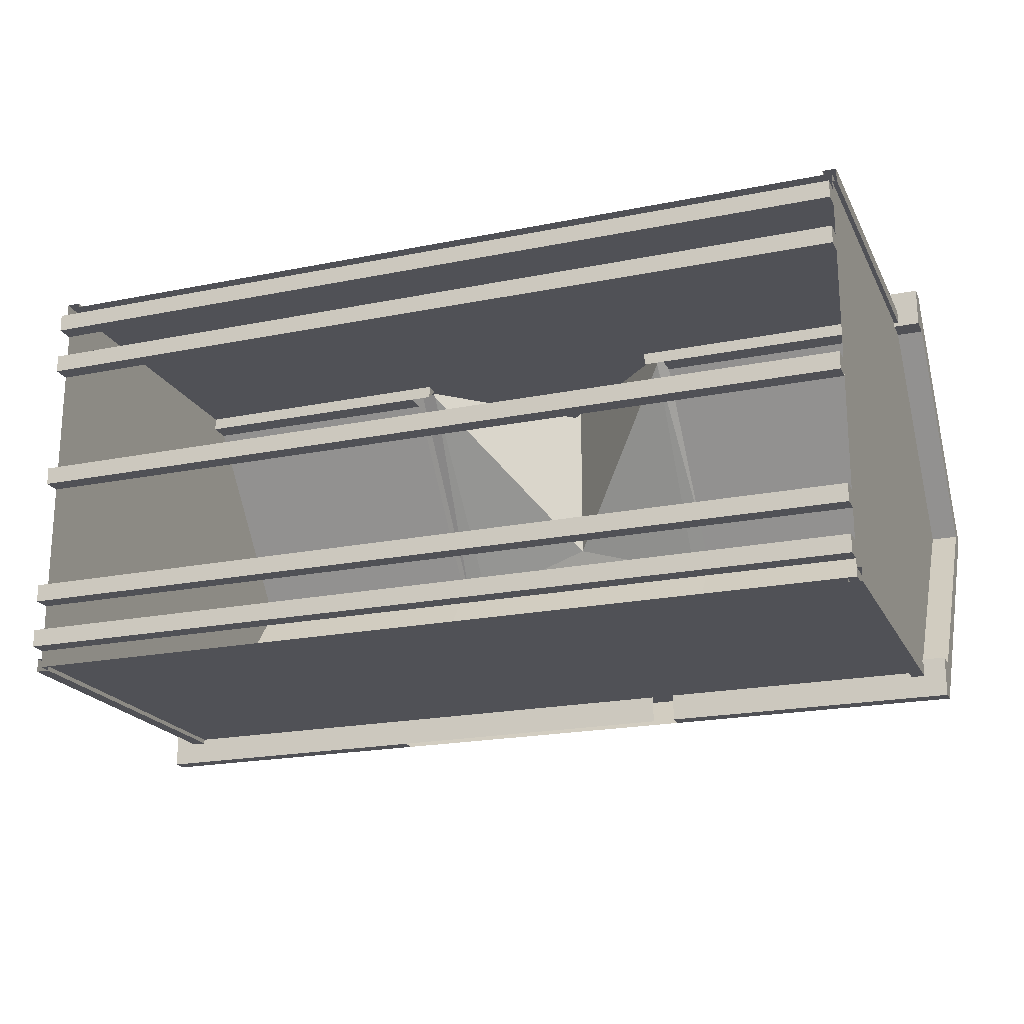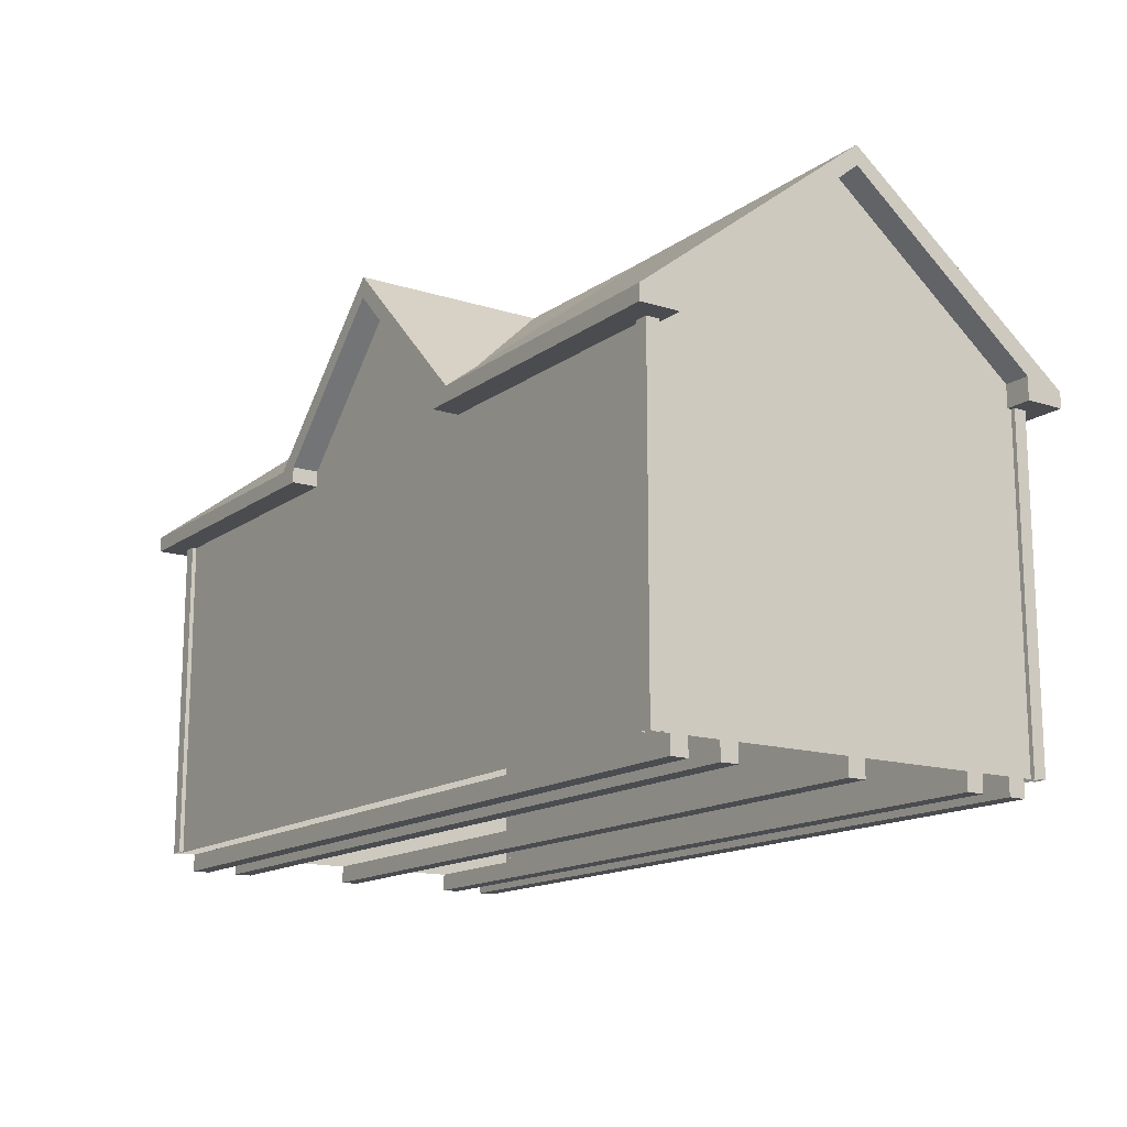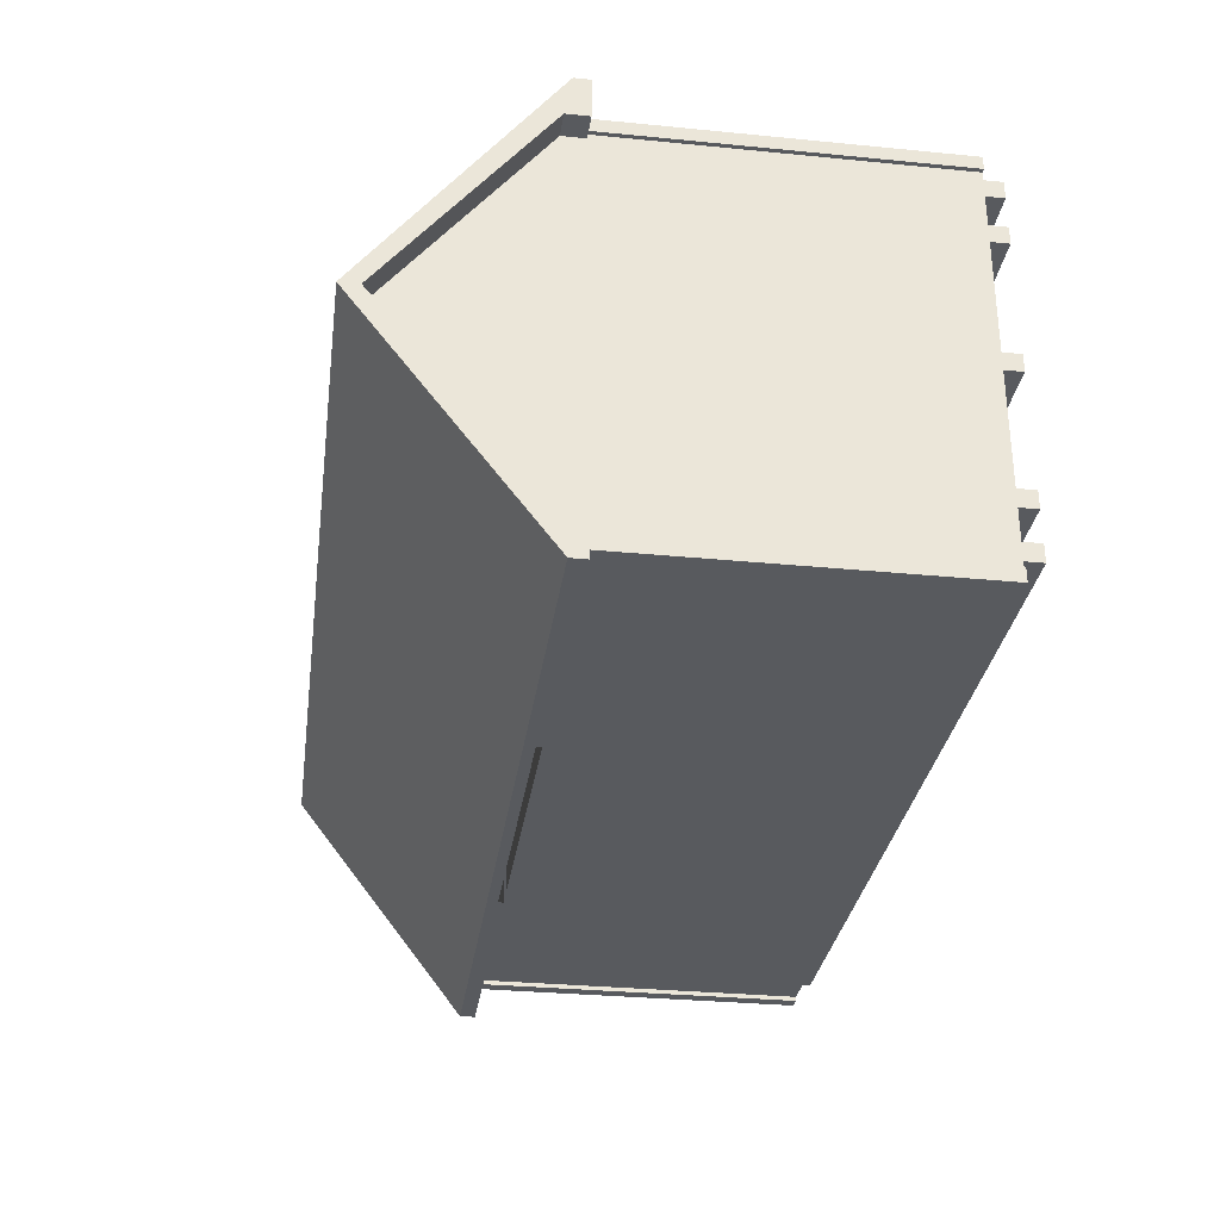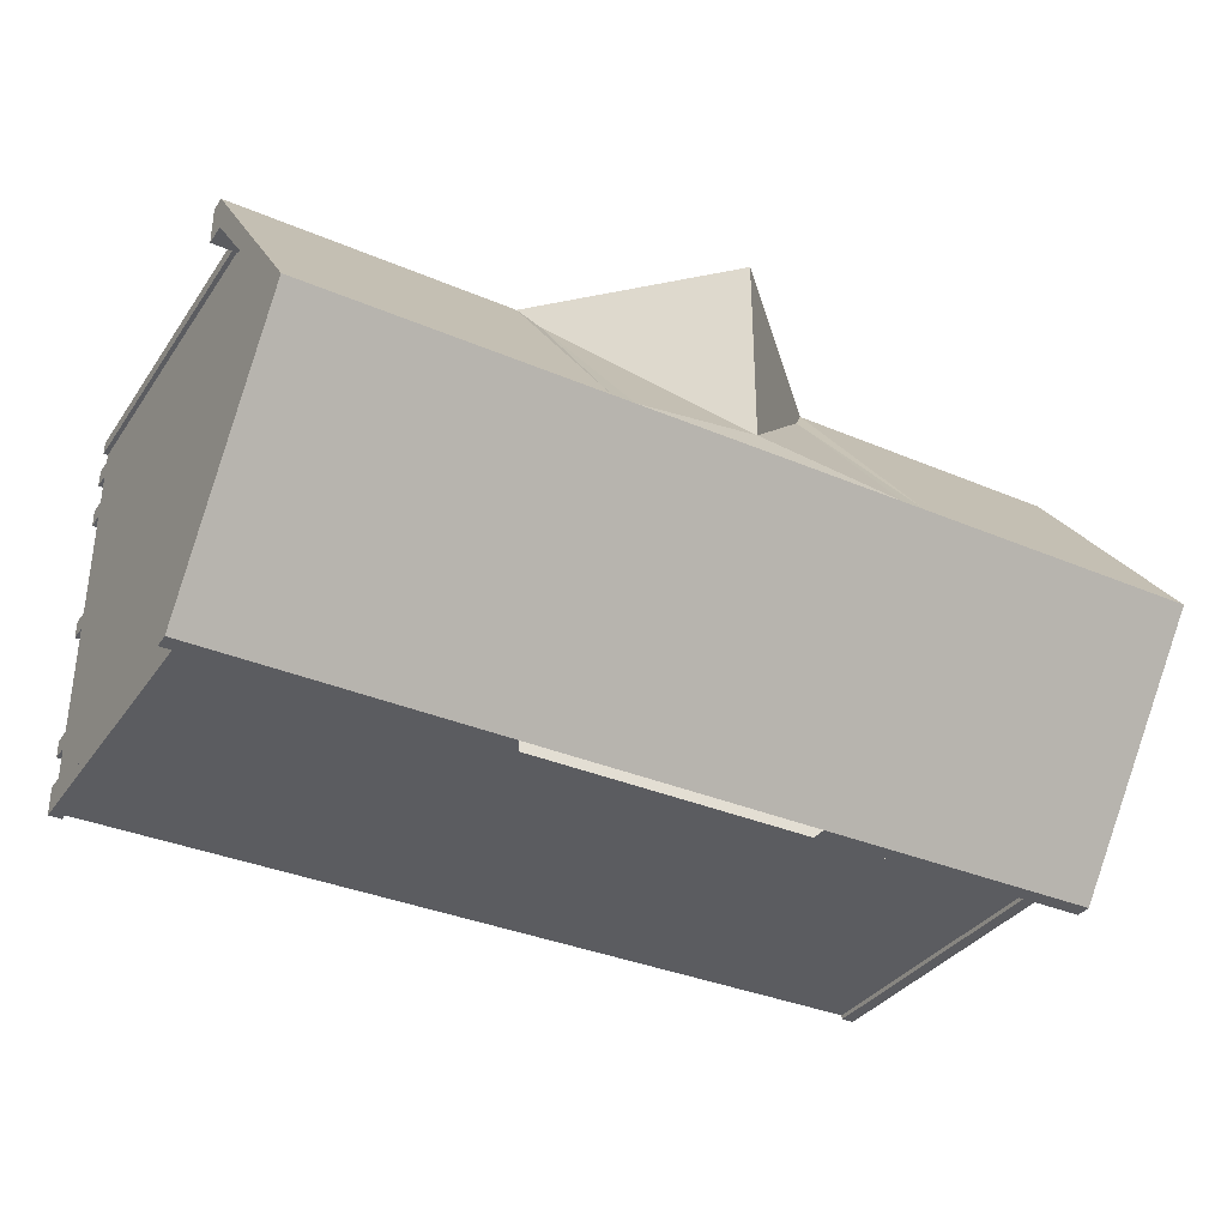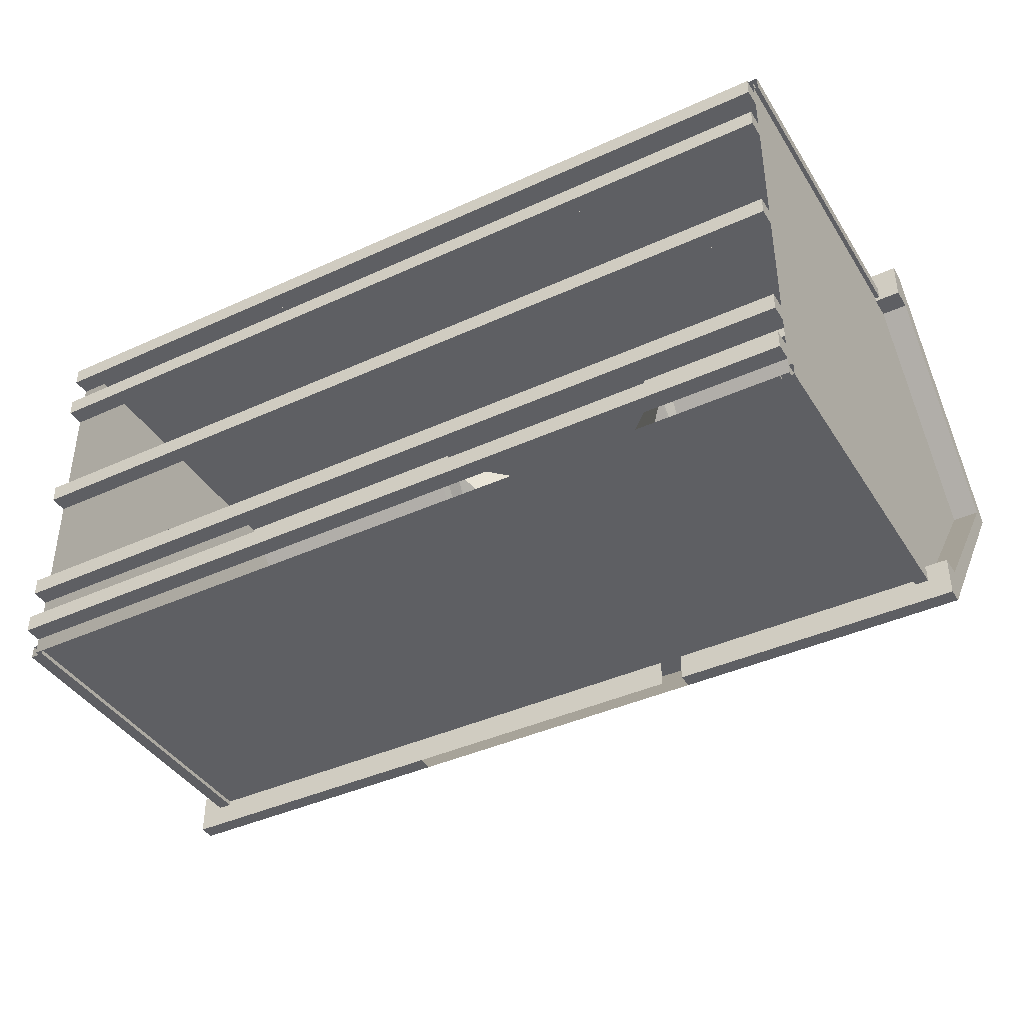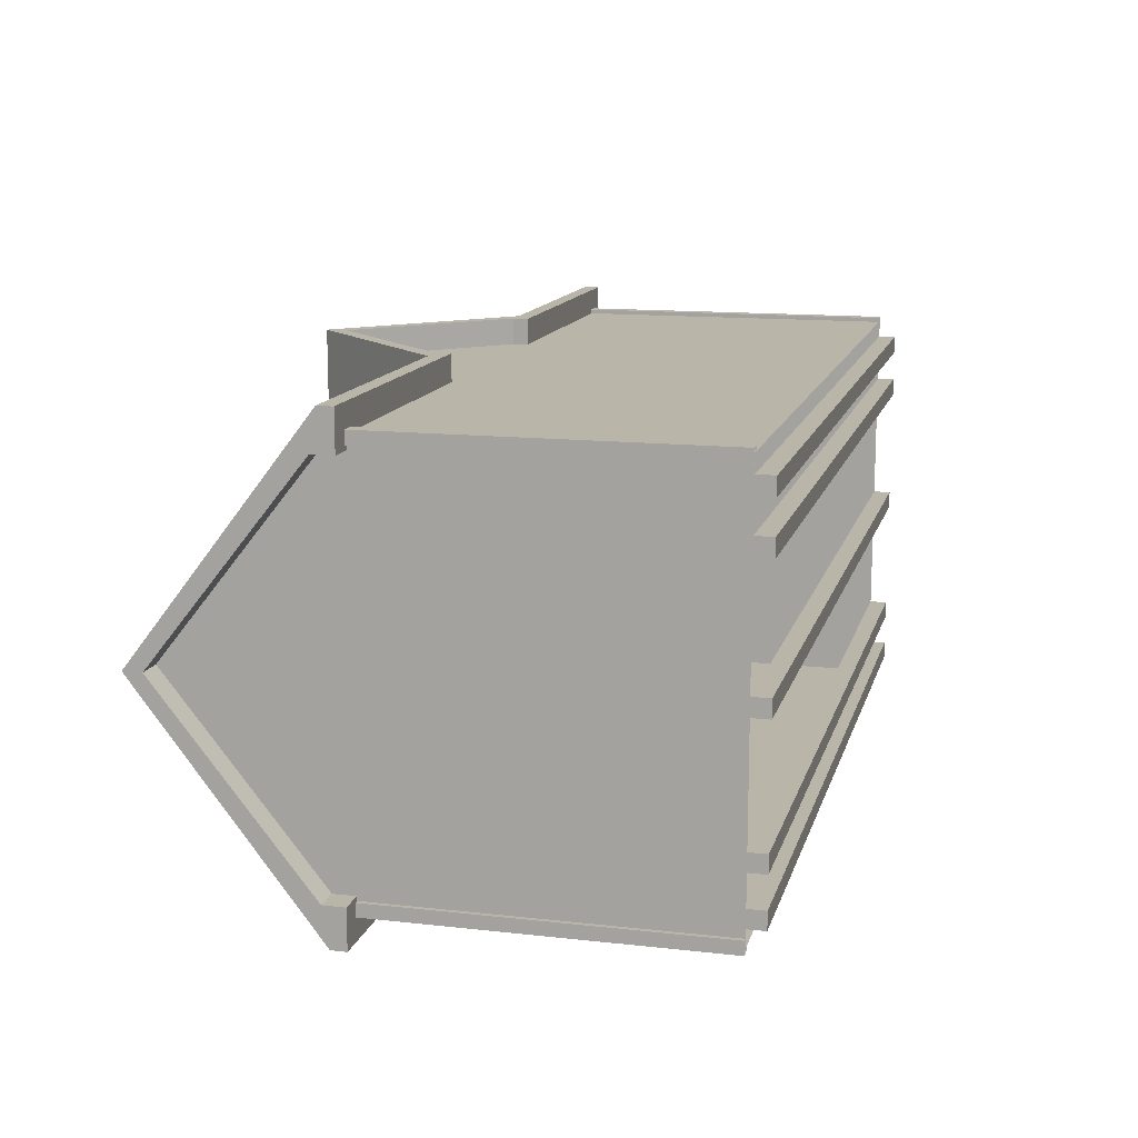
<metadata>
{"format":"obj","ext":"obj","renderer":"f3d","projection":"perspective","resolution":1024,"background":"white","views":[{"elev":-20.4,"azim":20.3,"up":"+Z"},{"elev":-14.9,"azim":56.0,"up":"+Y"},{"elev":-31.0,"azim":-98.0,"up":"+Z"},{"elev":-34.7,"azim":150.3,"up":"+Z"},{"elev":-40.5,"azim":29.3,"up":"+Z"},{"elev":13.4,"azim":-75.8,"up":"+Z"}]}
</metadata>
<code>
o Victorian Shed_8x16.obj
g default
v -2.388 0.1016 1.206
v -2.464 0.1016 1.13
v -2.464 0.1016 1.206
v -2.388 2.082 1.206
v -2.464 2.082 1.206
v -2.464 2.082 1.13
v -2.388 0.1016 -1.206
v -2.464 0.1016 -1.13
v -2.464 0.1016 -1.206
v -2.388 2.082 -1.206
v -2.464 2.082 -1.206
v -2.464 2.082 -1.13
v 2.388 0.1016 1.206
v 2.464 0.1016 1.13
v 2.464 0.1016 1.206
v 2.388 2.082 1.206
v 2.464 2.082 1.206
v 2.464 2.082 1.13
v 2.388 0.1016 -1.206
v 2.464 0.1016 -1.13
v 2.464 0.1016 -1.206
v 2.388 2.082 -1.206
v 2.464 2.082 -1.206
v 2.464 2.082 -1.13
v -2.388 0.1016 1.181
v -2.388 2.082 1.181
v 2.388 2.082 1.181
v 2.388 0.1016 1.181
v -2.438 2.082 1.13
v -2.438 0.1016 1.13
v -2.438 0.1016 -1.13
v -2.438 2.082 -1.13
v -2.388 2.082 -1.181
v -2.388 0.1016 -1.181
v 2.388 0.1016 -1.181
v 2.388 2.082 -1.181
v 2.438 2.082 1.13
v 2.438 0.1016 1.13
v 2.438 0.1016 -1.13
v 2.438 2.082 -1.13
v 2.73e-16 0.1016 1.181
v 2.73e-16 2.892 1.181
v -2.73e-16 2.152 -1.181
v -2.73e-16 0.1016 -1.181
v 0.775 2.152 -1.181
v 0.775 0.1016 -1.181
v 0.775 0.1016 1.181
v 0.775 2.152 1.181
v -0.775 2.152 -1.181
v -0.775 0.1016 -1.181
v -0.775 0.1016 1.181
v -0.775 2.152 1.181
v -0.905 3.032 1.662e-16
v -0.775 2.022 -1.105
v 0.775 2.022 -1.105
v 0.905 3.032 -1.662e-16
v -2.59e-16 2.022 -1.105
v -2.591 2.022 -1.105
v -2.591 2.152 -1.105
v -2.591 2.022 -1.335
v -2.591 2.112 -1.335
v -2.591 3.032 3.639e-16
v -2.591 2.022 1.105
v -2.591 2.152 1.105
v -2.591 2.022 1.335
v -2.591 2.112 1.335
v -0.905 2.022 -1.105
v -0.905 2.152 -1.105
v -0.775 2.022 -1.335
v -0.905 2.022 -1.335
v -0.775 2.112 -1.335
v -0.905 2.112 -1.335
v -0.775 2.022 1.105
v -0.905 2.022 1.105
v -0.905 2.152 1.105
v -0.775 2.022 1.335
v -0.905 2.022 1.335
v -0.905 2.112 1.335
v 0.905 2.152 -1.105
v 0.905 2.022 -1.105
v -3.013e-16 2.022 -1.335
v 0.905 2.022 -1.335
v 0.775 2.022 -1.335
v -3.013e-16 2.112 -1.335
v 0.905 2.112 -1.335
v 0.775 2.112 -1.335
v 0.775 2.022 1.105
v 0.905 2.022 1.105
v 0.905 2.152 1.105
v 0.775 2.022 1.335
v 0.905 2.022 1.335
v 0.905 2.112 1.335
v 2.591 2.022 -1.105
v 2.591 2.152 -1.105
v 2.591 2.022 -1.335
v 2.591 2.112 -1.335
v 2.591 3.032 -3.639e-16
v 2.591 2.022 1.105
v 2.591 2.152 1.105
v 2.591 2.022 1.335
v 2.591 2.112 1.335
v -2.438 2.152 -1.181
v -2.438 0.1016 -1.181
v -2.438 2.152 1.181
v -2.438 0.1016 1.181
v 2.438 2.152 -1.181
v 2.438 0.1016 -1.181
v 2.438 2.152 1.181
v 2.438 0.1016 1.181
v -2.438 0.1016 -1.082
v 2.438 0.1016 -1.082
v 2.438 0.1016 -0.9806
v -2.438 0.1016 -0.9806
v -2.438 0 -1.082
v -2.438 0 -0.9806
v 2.438 0 -0.9806
v 2.438 0 -1.082
v -2.438 0.1016 -0.8022
v 2.438 0.1016 -0.8022
v 2.438 0.1016 -0.7006
v -2.438 0.1016 -0.7006
v -2.438 0 -0.8022
v -2.438 0 -0.7006
v 2.438 0 -0.7006
v 2.438 0 -0.8022
v -2.438 0.1016 1.082
v 2.438 0.1016 1.082
v 2.438 0.1016 0.9806
v -2.438 0.1016 0.9806
v -2.438 0 1.082
v -2.438 0 0.9806
v 2.438 0 0.9806
v 2.438 0 1.082
v -2.438 0.1016 0.8022
v 2.438 0.1016 0.8022
v 2.438 0.1016 0.7006
v -2.438 0.1016 0.7006
v -2.438 0 0.8022
v -2.438 0 0.7006
v 2.438 0 0.7006
v 2.438 0 0.8022
v -2.438 0.1016 -0.0508
v 2.438 0.1016 -0.0508
v 2.438 0.1016 0.0508
v -2.438 0.1016 0.0508
v -2.438 0 -0.0508
v -2.438 0 0.0508
v 2.438 0 0.0508
v 2.438 0 -0.0508
v -2.438 0.1016 -1.082
v -2.438 0.1016 -0.9806
v -2.438 0 -1.082
v -2.438 0 -0.9806
v -2.438 0.1016 -0.8022
v -2.438 0.1016 -0.7006
v -2.438 0 -0.8022
v -2.438 0 -0.7006
v -2.438 0.1016 1.082
v -2.438 0.1016 0.9806
v -2.438 0 1.082
v -2.438 0 0.9806
v -2.438 0.1016 0.8022
v -2.438 0.1016 0.7006
v -2.438 0 0.8022
v -2.438 0 0.7006
v -2.438 0.1016 -0.0508
v -2.438 0.1016 0.0508
v -2.438 0 -0.0508
v -2.438 0 0.0508
v 2.438 0.1016 -1.082
v 2.438 0.1016 -0.9806
v 2.438 0 -0.9806
v 2.438 0 -1.082
v 2.438 0.1016 -0.8022
v 2.438 0.1016 -0.7006
v 2.438 0 -0.7006
v 2.438 0 -0.8022
v 2.438 0.1016 1.082
v 2.438 0.1016 0.9806
v 2.438 0 0.9806
v 2.438 0 1.082
v 2.438 0.1016 0.8022
v 2.438 0.1016 0.7006
v 2.438 0 0.7006
v 2.438 0 0.8022
v 2.438 0.1016 -0.0508
v 2.438 0.1016 0.0508
v 2.438 0 0.0508
v 2.438 0 -0.0508
v -2.438 3.032 3.359e-16
v -2.438 0.1016 3.359e-16
v -2.591 2.022 -1.105
v -2.591 2.152 -1.105
v -2.591 2.022 -1.335
v -2.591 2.112 -1.335
v -2.591 3.032 3.639e-16
v -2.591 3.142 3.639e-16
v -2.591 2.022 1.105
v -2.591 2.152 1.105
v -2.591 2.022 1.335
v -2.591 2.112 1.335
v -2.438 2.152 -1.181
v -2.438 0.1016 -1.181
v -2.438 2.152 1.181
v -2.438 0.1016 1.181
v 2.438 0.1016 -3.359e-16
v 2.438 3.032 -3.359e-16
v 2.591 2.022 -1.105
v 2.591 2.152 -1.105
v 2.591 2.022 -1.335
v 2.591 2.112 -1.335
v 2.591 3.032 -3.639e-16
v 2.591 3.142 -3.639e-16
v 2.591 2.022 1.105
v 2.591 2.152 1.105
v 2.591 2.022 1.335
v 2.591 2.112 1.335
v 2.438 2.152 -1.181
v 2.438 0.1016 -1.181
v 2.438 2.152 1.181
v 2.438 0.1016 1.181
v 2.73e-16 2.892 1.181
v -0.775 2.022 1.105
v -0.775 2.022 1.335
v -0.775 2.112 1.335
v -0.775 2.112 1.181
v 0.775 2.022 1.105
v 0.775 2.022 1.335
v 0.775 2.112 1.335
v 3.013e-16 2.892 1.335
v 0.775 2.112 1.181
v -0.775 2.022 1.335
v -0.905 2.022 1.335
v -0.775 2.112 1.335
v -0.905 2.112 1.335
v 0.775 2.022 1.335
v 0.905 2.022 1.335
v 3.013e-16 3.012 1.335
v 0.775 2.112 1.335
v 0.905 2.112 1.335
v 3.013e-16 2.892 1.335
v -0.775 3.142 1.424e-16
v 0.775 3.142 -1.424e-16
v 0 3.142 -0
v -2.591 2.112 -1.335
v -2.591 3.142 3.639e-16
v -0.775 2.112 -1.335
v -0.905 2.112 -1.335
v -3.013e-16 2.112 -1.335
v 0.905 2.112 -1.335
v 0.775 2.112 -1.335
v 2.591 2.112 -1.335
v 2.591 3.142 -3.639e-16
v 2.73e-16 3.012 1.181
v -1.971e-17 3.012 0.207
v 3.013e-16 3.012 1.335
v 0.905 2.112 1.335
v 0.8077 2.208 1.181
v 2.73e-16 3.012 1.181
v -0.905 2.112 1.335
v -0.8077 2.208 1.181
v -1.971e-17 3.012 0.207
v 3.013e-16 3.012 1.335
v 0.905 3.142 -1.662e-16
v -0.905 3.142 1.662e-16
v 0 3.142 -0
v -2.591 3.142 3.639e-16
v 2.591 3.142 -3.639e-16
v 0.905 3.142 -1.662e-16
v -0.905 3.142 1.662e-16
v -2.591 2.112 1.335
v -1.971e-17 3.012 0.207
v 2.591 2.112 1.335
v 0.905 2.112 1.335
v -0.905 2.112 1.335
v 0.8077 2.208 1.181
v -0.8077 2.208 1.181
v 0.775 3.142 -1.424e-16
v -0.775 3.142 1.424e-16
g Shed
f 45 106 107
f 45 107 46
f 43 45 46
f 43 46 44
f 109 108 47
f 108 48 47
f 47 48 41
f 48 42 41
f 49 43 44
f 50 49 44
f 102 49 50
f 103 102 50
f 52 51 41
f 42 52 41
f 52 105 51
f 52 104 105
g Sides
f 72 71 69
f 70 72 69
f 84 86 83
f 84 83 81
f 71 84 81
f 69 71 81
g Floor
f 151 150 152
f 151 152 153
f 155 154 156
f 155 156 157
f 158 161 160
f 158 159 161
f 162 165 164
f 162 163 165
f 167 166 168
f 167 168 169
f 170 171 172
f 173 170 172
f 174 175 176
f 177 174 176
f 180 179 181
f 179 178 181
f 184 183 185
f 183 182 185
f 186 187 188
f 189 186 188
f 110 111 117
f 110 117 114
f 111 110 113
f 111 113 112
f 112 113 115
f 112 115 116
f 114 117 115
f 117 116 115
f 118 119 125
f 118 125 122
f 119 118 121
f 119 121 120
f 120 121 123
f 120 123 124
f 122 125 123
f 125 124 123
f 142 143 149
f 142 149 146
f 143 142 145
f 143 145 144
f 144 145 147
f 144 147 148
f 146 149 147
f 149 148 147
f 137 140 139
f 137 136 140
f 136 137 134
f 136 134 135
f 135 138 141
f 135 134 138
f 140 141 138
f 139 140 138
f 129 132 131
f 129 128 132
f 128 129 126
f 128 126 127
f 127 130 133
f 127 126 130
f 132 133 130
f 131 132 130
g Shed
f 190 202 191
f 202 203 191
f 204 190 191
f 204 191 205
g Sides
f 196 197 193
f 193 197 195
f 195 194 192
f 193 195 192
f 201 199 198
f 201 198 200
f 197 196 199
f 197 199 201
g Shed
f 219 218 206
f 218 207 206
f 206 220 221
f 207 220 206
g Sides
f 211 209 208
f 210 211 208
f 213 212 209
f 213 209 211
f 214 217 216
f 215 217 214
f 212 213 215
f 215 213 217
g Shed
f 229 231 228
f 231 227 228
f 230 222 229
f 222 231 229
f 226 230 225
f 222 230 226
f 226 225 224
f 223 226 224
g Sides
f 234 233 232
f 234 235 233
f 237 240 236
f 240 239 236
f 238 241 240
f 240 241 239
f 241 238 235
f 241 235 234
g Trim
f 6 29 30
f 2 6 30
f 6 2 3
f 5 6 3
f 5 3 1
f 4 5 1
f 25 4 1
f 26 4 25
f 16 28 13
f 16 27 28
f 15 17 13
f 17 16 13
f 14 18 15
f 18 17 15
f 37 14 38
f 37 18 14
f 24 40 39
f 20 24 39
f 21 24 20
f 23 24 21
f 23 21 19
f 22 23 19
f 22 19 35
f 36 22 35
f 7 10 34
f 10 33 34
f 9 11 7
f 11 10 7
f 12 9 8
f 12 11 9
f 32 8 31
f 32 12 8
g Sides
f 86 85 82
f 86 82 83
g Shed
f 83 82 80
f 83 80 55
g Sides
f 61 72 70
f 60 61 70
g Shed
f 60 70 67
f 58 60 67
f 68 58 67
f 68 59 58
f 53 59 68
f 53 62 59
f 62 53 75
f 64 62 75
f 64 75 74
f 63 64 74
f 63 74 77
f 65 63 77
g Sides
f 78 65 77
f 78 66 65
f 96 95 82
f 85 96 82
g Shed
f 95 93 80
f 82 95 80
f 94 79 93
f 93 79 80
f 94 97 79
f 97 56 79
f 97 99 89
f 56 97 89
f 99 98 88
f 89 99 88
f 98 100 91
f 88 98 91
g Sides
f 101 92 100
f 100 92 91
g Shed
f 81 55 57
f 81 83 55
f 69 81 57
f 54 69 57
f 70 69 54
f 67 70 54
f 74 73 76
f 77 74 76
f 87 88 91
f 87 91 90
g Roof
f 270 271 275
f 270 267 271
f 277 270 275
f 279 270 277
f 266 279 272
f 272 279 277
f 278 272 276
f 278 266 272
f 269 276 274
f 269 278 276
f 268 269 273
f 273 269 274
f 253 252 250
f 264 253 250
f 243 264 250
f 243 250 251
f 244 251 249
f 244 243 251
f 242 244 249
f 247 242 249
f 265 242 247
f 248 265 247
f 246 265 248
f 245 246 248
f 259 262 261
f 263 261 260
f 263 259 261
f 258 256 257
f 254 256 258
f 255 254 258

</code>
